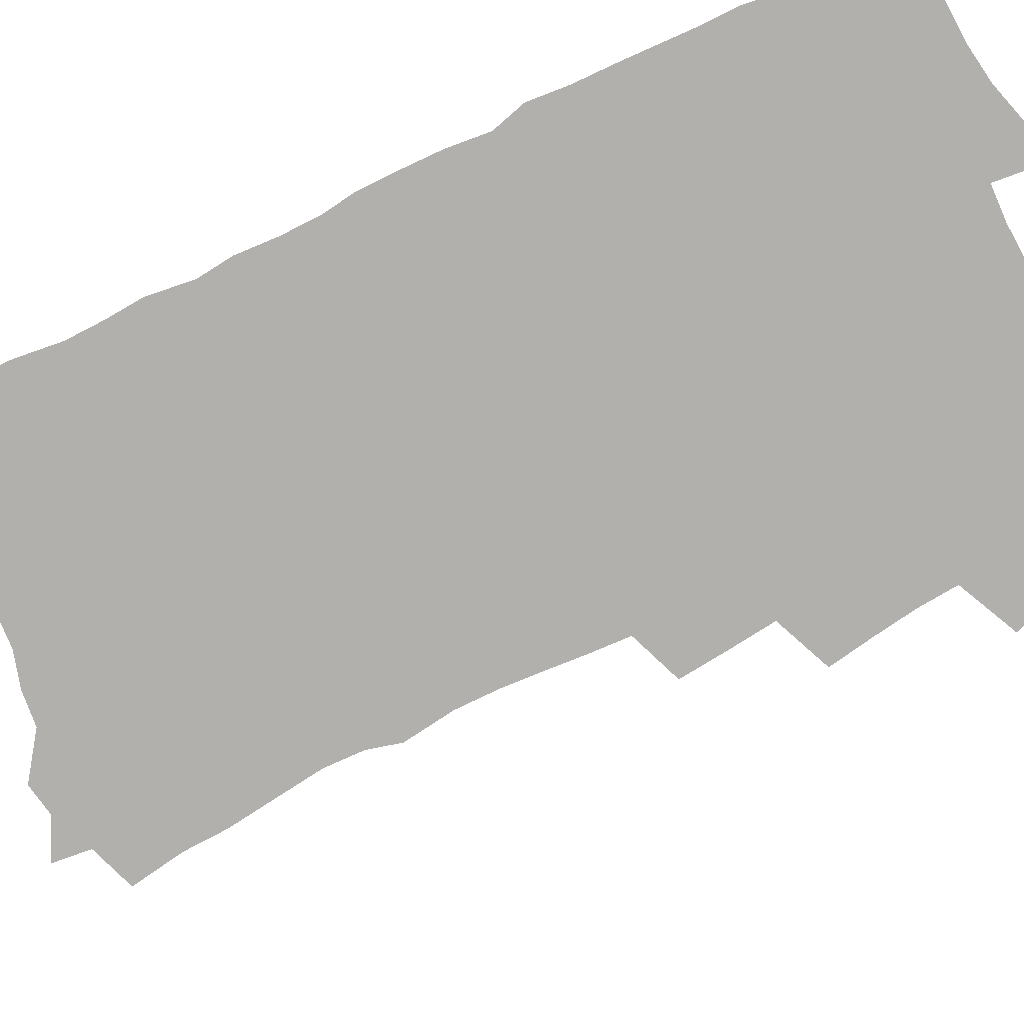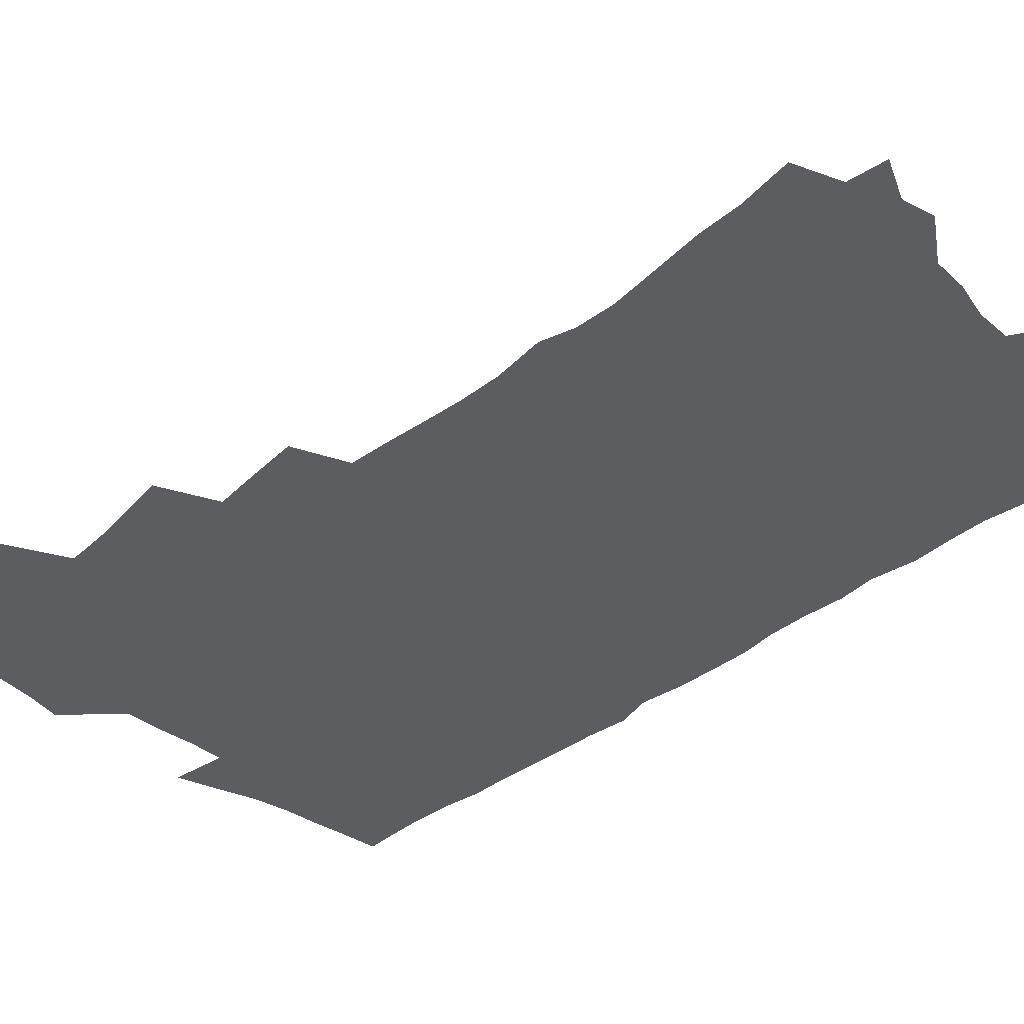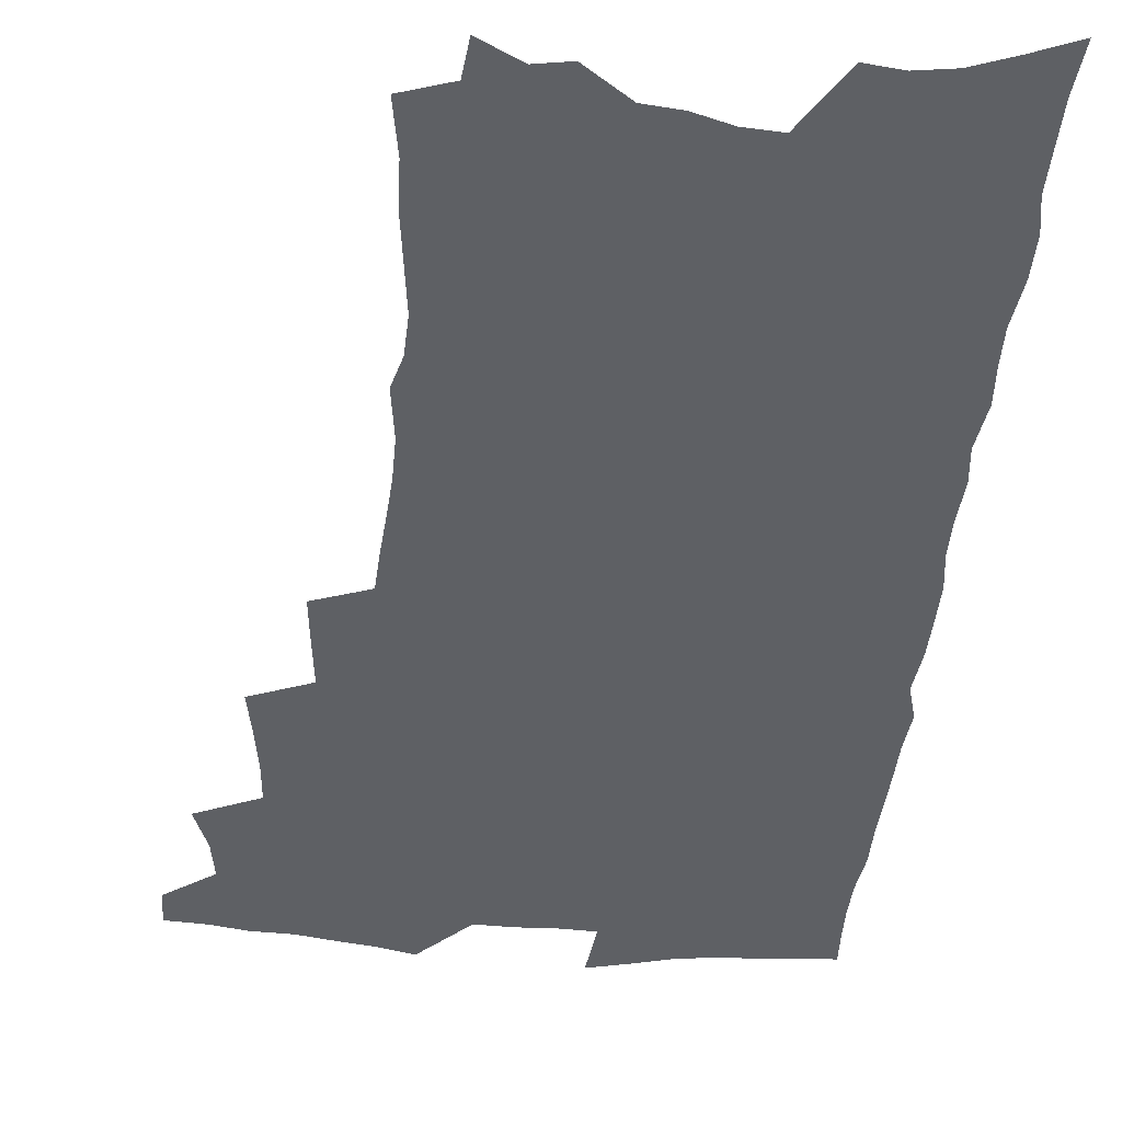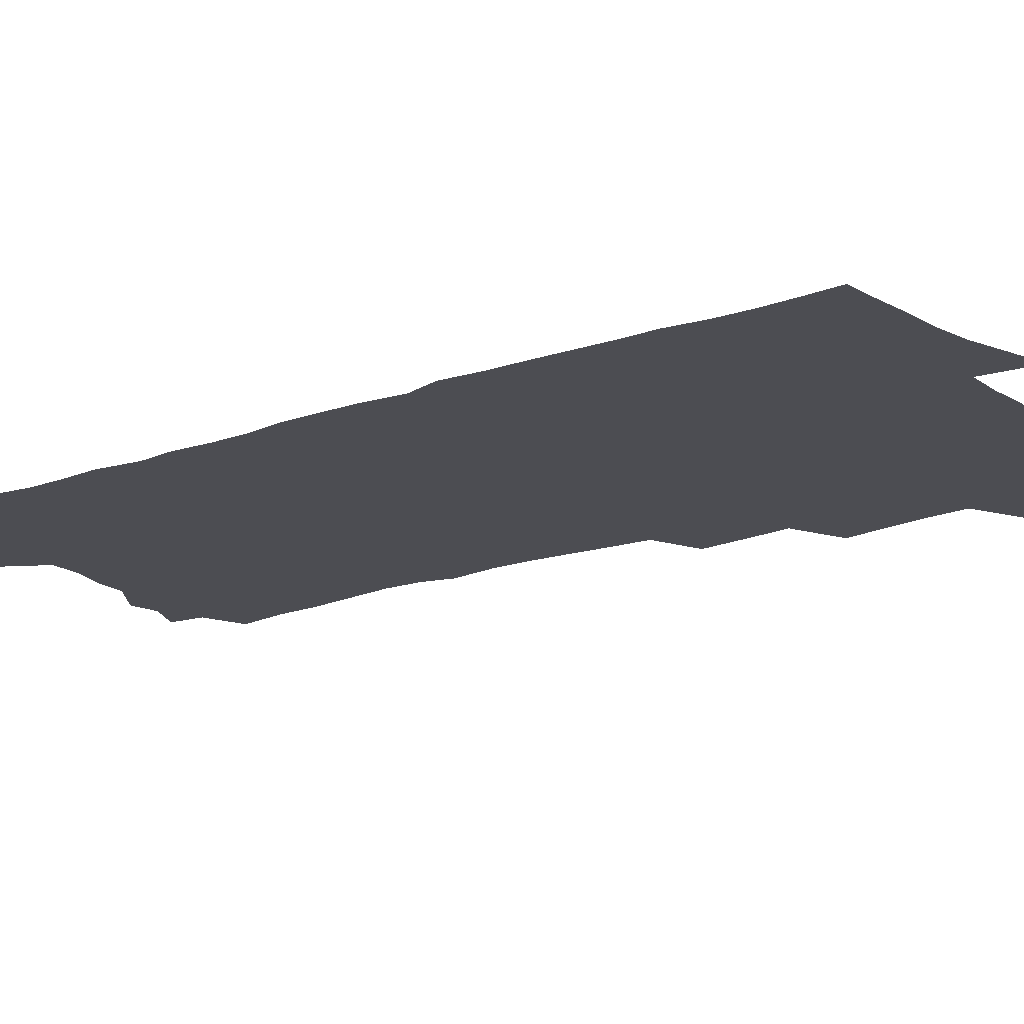
<metadata>
{"format":"obj","ext":"obj","renderer":"f3d","projection":"perspective","resolution":1024,"background":"white","views":[{"elev":-78.6,"azim":115.6,"up":"+Z"},{"elev":-36.8,"azim":-44.9,"up":"+Z"},{"elev":-43.0,"azim":-5.6,"up":"+Z"},{"elev":-16.4,"azim":126.6,"up":"+Z"}]}
</metadata>
<code>
v 464.8 548.5 0
v 465.1 563.1 0
v 474.4 502.1 0
v 480.7 519 0
v 483.2 534.6 0
v 483.1 549.1 0
v 481 564.1 0
v 490.8 439.8 0
v 494 457.7 0
v 496.6 474.8 0
v 498 491.1 0
v 501.4 507.3 0
v 500.2 521.3 0
v 499.5 535.7 0
v 498.3 550.2 0
v 495.5 566.5 0
v 509 392.2 0
v 511 411.3 0
v 513.3 430.4 0
v 514.3 447.1 0
v 514.4 462.6 0
v 511.9 476.5 0
v 515.8 493.6 0
v 516.9 508.6 0
v 516 522.4 0
v 514.7 536.9 0
v 512.9 551.9 0
v 511.2 566.9 0
v 523.5 191.5 0
v 527.1 212.9 0
v 527.8 230.4 0
v 530.4 250 0
v 533 269.4 0
v 532.6 285.3 0
v 529.3 298.3 0
v 532.2 318.8 0
v 532.3 335.7 0
v 531.4 351.9 0
v 530.3 367.9 0
v 529.6 384.3 0
v 528.9 400.7 0
v 529.3 417.7 0
v 529.2 433.4 0
v 530.8 450.1 0
v 531.9 466.1 0
v 531.5 480.6 0
v 530.6 494.9 0
v 530.6 509.1 0
v 530.4 523.3 0
v 529.9 537.7 0
v 527.7 553.6 0
v 525.6 569.4 0
v 542.9 170.2 0
v 541.5 185.2 0
v 541.9 202.6 0
v 547 226.5 0
v 548.5 245.2 0
v 549.7 263.1 0
v 548.8 278.1 0
v 549 294.8 0
v 547.6 309.6 0
v 549.5 329.1 0
v 547.9 343.3 0
v 547.6 359.5 0
v 547.2 375.3 0
v 545.7 390 0
v 545.4 405.9 0
v 547 423.3 0
v 546.7 438 0
v 546 452.3 0
v 546.3 467.2 0
v 546.9 482 0
v 547.1 496.1 0
v 547 510.1 0
v 546.6 524 0
v 544.7 539 0
v 542.4 555.2 0
v 540 571.6 0
v 558.7 178.1 0
v 560.8 197.7 0
v 562.8 218.4 0
v 563.2 235.6 0
v 565 254.8 0
v 565 271 0
v 564.4 286.1 0
v 563.7 301.4 0
v 562.9 316.8 0
v 564 335 0
v 563.2 349.8 0
v 562.9 365.3 0
v 561.3 379.1 0
v 560.6 394 0
v 560.2 409 0
v 561.5 425.5 0
v 561.4 440.1 0
v 560.9 454.1 0
v 561.6 469.1 0
v 561.9 483.2 0
v 562 497.1 0
v 562.3 510.7 0
v 562.1 524 0
v 560.2 538.8 0
v 557.5 555.9 0
v 554.3 574.9 0
v 571.3 175.9 0
v 576.9 207.4 0
v 578.1 226.4 0
v 577.9 242.2 0
v 578.4 259.2 0
v 577.9 274.4 0
v 577.6 290.2 0
v 576.9 305 0
v 577.1 322.1 0
v 577 337.9 0
v 576.9 353.8 0
v 576.6 368.7 0
v 576.1 383.4 0
v 576.1 398.6 0
v 575.9 413.3 0
v 575.2 427 0
v 575.2 441.4 0
v 575 455.4 0
v 576.1 470.5 0
v 575.5 483.8 0
v 576.2 497.8 0
v 576.4 511.2 0
v 575.8 524.6 0
v 574.7 539 0
v 573.1 554.9 0
v 588.2 188.1 0
v 591.1 213.8 0
v 592.1 232.9 0
v 591.4 246.5 0
v 591.3 262.4 0
v 591.1 278.2 0
v 590.3 292.5 0
v 590.1 308.4 0
v 589.9 324.3 0
v 589.7 339.6 0
v 589.8 356.4 0
v 589.6 369.8 0
v 589.7 385.9 0
v 589.5 400.5 0
v 589.3 414.7 0
v 589.7 429.6 0
v 588.8 442.6 0
v 589.5 457.5 0
v 589.7 471.3 0
v 589.5 484.6 0
v 589.6 498.1 0
v 589.8 511.5 0
v 589.5 525.2 0
v 588.7 539.8 0
v 587.7 555.3 0
v 601.9 189.4 0
v 603.9 215.4 0
v 604.2 232.6 0
v 603.8 246.9 0
v 603.8 263.9 0
v 603.7 280.4 0
v 603.4 295.7 0
v 603.2 311.6 0
v 603 327.4 0
v 602.6 341.7 0
v 602.5 355.1 0
v 602.5 371.4 0
v 602.7 386.7 0
v 602.6 401.6 0
v 602.6 415.3 0
v 602.7 430.7 0
v 602.4 443.8 0
v 603 458.6 0
v 603 471.7 0
v 602.9 484.8 0
v 602.9 497.9 0
v 603.4 511.6 0
v 603.4 525.2 0
v 603.4 539.2 0
v 602.7 554.5 0
v 616 193.4 0
v 616.5 214.7 0
v 616.6 233.9 0
v 616.5 249.4 0
v 616.3 264.8 0
v 616.1 281.8 0
v 615.8 296.1 0
v 615.7 311.9 0
v 615.5 327.2 0
v 615.3 342.6 0
v 615.1 356.9 0
v 615.1 372.5 0
v 615.7 385.6 0
v 615.6 401 0
v 615.7 415.1 0
v 615.6 430.5 0
v 615.7 444.6 0
v 616 458.5 0
v 616.2 471.8 0
v 616.7 485.1 0
v 617.2 498.4 0
v 617 511.7 0
v 617.2 525.1 0
v 617.5 538.6 0
v 617 554.9 0
v 614.8 577.1 0
v 629.6 194.1 0
v 629.3 215.5 0
v 629.1 233 0
v 628.8 250.2 0
v 628.7 265 0
v 628.5 282.1 0
v 628.3 296.9 0
v 628.1 312.7 0
v 628.1 327.4 0
v 628 343.3 0
v 627.8 358.1 0
v 628.3 370.5 0
v 628.4 387.5 0
v 628.4 401.9 0
v 628.7 415.1 0
v 628.7 430.1 0
v 628.8 444.1 0
v 628.8 458.3 0
v 629.3 471.2 0
v 630.3 484.1 0
v 630.3 498.6 0
v 630.6 511.5 0
v 631.1 524.6 0
v 631.3 538.7 0
v 631.7 552.8 0
v 630.4 573 0
v 644.2 169.1 0
v 642.9 193.9 0
v 642.4 213.2 0
v 641.9 231.4 0
v 641.8 247.6 0
v 641.1 265.9 0
v 640.8 281.7 0
v 640.7 296.4 0
v 641.3 309.9 0
v 640.3 329 0
v 640.7 342.1 0
v 640.4 357.8 0
v 640.9 371.7 0
v 641.2 385.9 0
v 641.1 400.5 0
v 642.2 413.3 0
v 641.6 429.7 0
v 642.2 443 0
v 642.3 456.9 0
v 642.8 470.3 0
v 643.4 483.8 0
v 643.7 497.8 0
v 644.4 511 0
v 644.7 524.5 0
v 645.2 538.3 0
v 645.7 552.4 0
v 646.2 568.4 0
v 657.6 170.6 0
v 656.8 190.3 0
v 655.8 210.3 0
v 654.8 229.2 0
v 654.7 245.4 0
v 653.9 263.2 0
v 654 278.6 0
v 653.1 295.4 0
v 654 308.9 0
v 653.3 325.9 0
v 653.3 341 0
v 653.4 355.7 0
v 654.3 369.1 0
v 654.2 384.4 0
v 655.8 397.4 0
v 655 413.7 0
v 655.1 428 0
v 655.7 441.6 0
v 656.1 455.3 0
v 656.2 469.3 0
v 657 482.5 0
v 656.4 498 0
v 657.7 510.5 0
v 658.6 523.9 0
v 659.1 537.6 0
v 660 551.9 0
v 661 566.2 0
v 671.4 168.4 0
v 670.7 186.8 0
v 670.2 204.9 0
v 669.4 223.3 0
v 668.4 241.5 0
v 669.1 256.6 0
v 667.9 274.3 0
v 667.7 290.2 0
v 667.6 305.6 0
v 666.9 322 0
v 669 334.9 0
v 667.4 352.2 0
v 667.2 367.4 0
v 668.1 381.3 0
v 669.4 395 0
v 669.1 410.6 0
v 670.2 424.4 0
v 669.8 439.4 0
v 669.7 453.9 0
v 670.3 467.7 0
v 670.7 481.7 0
v 670.3 496.1 0
v 672.4 509.2 0
v 672.1 523.5 0
v 672.6 536.6 0
v 674.2 550.9 0
v 675.3 565.4 0
v 686.6 162.4 0
v 686.5 179.7 0
v 684.6 200.3 0
v 683.9 218.1 0
v 684.4 234.1 0
v 683.5 251.5 0
v 683.4 267.6 0
v 683.7 283.1 0
v 682.5 300.2 0
v 681.3 317.1 0
v 682.5 331.4 0
v 683 346.3 0
v 682.4 362.1 0
v 685.1 375.3 0
v 683.6 391.9 0
v 684.9 406.1 0
v 684.9 421.3 0
v 684 437 0
v 683.9 451.5 0
v 685.4 465.1 0
v 686 479.3 0
v 687.3 493.3 0
v 686.3 508.5 0
v 687.1 522.2 0
v 687.7 536.1 0
v 688.1 549.9 0
v 689.4 564.1 0
v 702.7 155.3 0
v 701.2 175 0
v 701.1 192 0
v 701.2 208.8 0
v 703.7 222.7 0
v 703.8 239.1 0
v 701.8 257.6 0
v 702.2 273.1 0
v 703.4 288 0
v 701.2 306.2 0
v 702.9 320.5 0
v 702 337 0
v 702.3 352.5 0
v 704.3 366.7 0
v 704.4 382.4 0
v 704.3 398.2 0
v 702.7 415.2 0
v 706.5 428.7 0
v 705.2 444.7 0
v 705.1 459.8 0
v 704.7 474.9 0
v 704.2 490 0
v 704.4 504.8 0
v 702.5 520.7 0
v 702.2 535.3 0
v 702.7 549.3 0
v 703.5 563.1 0
v 706 586 0
f 5 6 1
f 1 6 2
f 6 7 2
f 11 12 3
f 3 12 4
f 12 13 4
f 4 13 5
f 13 14 5
f 5 14 6
f 14 15 6
f 6 15 7
f 15 16 7
f 19 20 8
f 8 20 9
f 20 21 9
f 9 21 10
f 21 22 10
f 10 22 11
f 22 23 11
f 11 23 12
f 23 24 12
f 12 24 13
f 24 25 13
f 13 25 14
f 25 26 14
f 14 26 15
f 26 27 15
f 15 27 16
f 27 28 16
f 40 41 17
f 17 41 18
f 41 42 18
f 18 42 19
f 42 43 19
f 19 43 20
f 43 44 20
f 20 44 21
f 44 45 21
f 21 45 22
f 45 46 22
f 22 46 23
f 46 47 23
f 23 47 24
f 47 48 24
f 24 48 25
f 48 49 25
f 25 49 26
f 49 50 26
f 26 50 27
f 50 51 27
f 27 51 28
f 51 52 28
f 54 55 29
f 29 55 30
f 55 56 30
f 30 56 31
f 56 57 31
f 31 57 32
f 57 58 32
f 32 58 33
f 58 59 33
f 33 59 34
f 59 60 34
f 34 60 35
f 60 61 35
f 35 61 36
f 61 62 36
f 36 62 37
f 62 63 37
f 37 63 38
f 63 64 38
f 38 64 39
f 64 65 39
f 39 65 40
f 65 66 40
f 40 66 41
f 66 67 41
f 41 67 42
f 67 68 42
f 42 68 43
f 68 69 43
f 43 69 44
f 69 70 44
f 44 70 45
f 70 71 45
f 45 71 46
f 71 72 46
f 46 72 47
f 72 73 47
f 47 73 48
f 73 74 48
f 48 74 49
f 74 75 49
f 49 75 50
f 75 76 50
f 50 76 51
f 76 77 51
f 51 77 52
f 77 78 52
f 53 79 54
f 79 80 54
f 54 80 55
f 80 81 55
f 55 81 56
f 81 82 56
f 56 82 57
f 82 83 57
f 57 83 58
f 83 84 58
f 58 84 59
f 84 85 59
f 59 85 60
f 85 86 60
f 60 86 61
f 86 87 61
f 61 87 62
f 87 88 62
f 62 88 63
f 88 89 63
f 63 89 64
f 89 90 64
f 64 90 65
f 90 91 65
f 65 91 66
f 91 92 66
f 66 92 67
f 92 93 67
f 67 93 68
f 93 94 68
f 68 94 69
f 94 95 69
f 69 95 70
f 95 96 70
f 70 96 71
f 96 97 71
f 71 97 72
f 97 98 72
f 72 98 73
f 98 99 73
f 73 99 74
f 99 100 74
f 74 100 75
f 100 101 75
f 75 101 76
f 101 102 76
f 76 102 77
f 102 103 77
f 77 103 78
f 103 104 78
f 79 105 80
f 105 106 80
f 80 106 81
f 106 107 81
f 81 107 82
f 107 108 82
f 82 108 83
f 108 109 83
f 83 109 84
f 109 110 84
f 84 110 85
f 110 111 85
f 85 111 86
f 111 112 86
f 86 112 87
f 112 113 87
f 87 113 88
f 113 114 88
f 88 114 89
f 114 115 89
f 89 115 90
f 115 116 90
f 90 116 91
f 116 117 91
f 91 117 92
f 117 118 92
f 92 118 93
f 118 119 93
f 93 119 94
f 119 120 94
f 94 120 95
f 120 121 95
f 95 121 96
f 121 122 96
f 96 122 97
f 122 123 97
f 97 123 98
f 123 124 98
f 98 124 99
f 124 125 99
f 99 125 100
f 125 126 100
f 100 126 101
f 126 127 101
f 101 127 102
f 127 128 102
f 102 128 103
f 128 129 103
f 103 129 104
f 105 130 106
f 130 131 106
f 106 131 107
f 131 132 107
f 107 132 108
f 132 133 108
f 108 133 109
f 133 134 109
f 109 134 110
f 134 135 110
f 110 135 111
f 135 136 111
f 111 136 112
f 136 137 112
f 112 137 113
f 137 138 113
f 113 138 114
f 138 139 114
f 114 139 115
f 139 140 115
f 115 140 116
f 140 141 116
f 116 141 117
f 141 142 117
f 117 142 118
f 142 143 118
f 118 143 119
f 143 144 119
f 119 144 120
f 144 145 120
f 120 145 121
f 145 146 121
f 121 146 122
f 146 147 122
f 122 147 123
f 147 148 123
f 123 148 124
f 148 149 124
f 124 149 125
f 149 150 125
f 125 150 126
f 150 151 126
f 126 151 127
f 151 152 127
f 127 152 128
f 152 153 128
f 128 153 129
f 153 154 129
f 130 155 131
f 155 156 131
f 131 156 132
f 156 157 132
f 132 157 133
f 157 158 133
f 133 158 134
f 158 159 134
f 134 159 135
f 159 160 135
f 135 160 136
f 160 161 136
f 136 161 137
f 161 162 137
f 137 162 138
f 162 163 138
f 138 163 139
f 163 164 139
f 139 164 140
f 164 165 140
f 140 165 141
f 165 166 141
f 141 166 142
f 166 167 142
f 142 167 143
f 167 168 143
f 143 168 144
f 168 169 144
f 144 169 145
f 169 170 145
f 145 170 146
f 170 171 146
f 146 171 147
f 171 172 147
f 147 172 148
f 172 173 148
f 148 173 149
f 173 174 149
f 149 174 150
f 174 175 150
f 150 175 151
f 175 176 151
f 151 176 152
f 176 177 152
f 152 177 153
f 177 178 153
f 153 178 154
f 178 179 154
f 155 180 156
f 180 181 156
f 156 181 157
f 181 182 157
f 157 182 158
f 182 183 158
f 158 183 159
f 183 184 159
f 159 184 160
f 184 185 160
f 160 185 161
f 185 186 161
f 161 186 162
f 186 187 162
f 162 187 163
f 187 188 163
f 163 188 164
f 188 189 164
f 164 189 165
f 189 190 165
f 165 190 166
f 190 191 166
f 166 191 167
f 191 192 167
f 167 192 168
f 192 193 168
f 168 193 169
f 193 194 169
f 169 194 170
f 194 195 170
f 170 195 171
f 195 196 171
f 171 196 172
f 196 197 172
f 172 197 173
f 197 198 173
f 173 198 174
f 198 199 174
f 174 199 175
f 199 200 175
f 175 200 176
f 200 201 176
f 176 201 177
f 201 202 177
f 177 202 178
f 202 203 178
f 178 203 179
f 203 204 179
f 180 206 181
f 206 207 181
f 181 207 182
f 207 208 182
f 182 208 183
f 208 209 183
f 183 209 184
f 209 210 184
f 184 210 185
f 210 211 185
f 185 211 186
f 211 212 186
f 186 212 187
f 212 213 187
f 187 213 188
f 213 214 188
f 188 214 189
f 214 215 189
f 189 215 190
f 215 216 190
f 190 216 191
f 216 217 191
f 191 217 192
f 217 218 192
f 192 218 193
f 218 219 193
f 193 219 194
f 219 220 194
f 194 220 195
f 220 221 195
f 195 221 196
f 221 222 196
f 196 222 197
f 222 223 197
f 197 223 198
f 223 224 198
f 198 224 199
f 224 225 199
f 199 225 200
f 225 226 200
f 200 226 201
f 226 227 201
f 201 227 202
f 227 228 202
f 202 228 203
f 228 229 203
f 203 229 204
f 229 230 204
f 204 230 205
f 230 231 205
f 232 233 206
f 206 233 207
f 233 234 207
f 207 234 208
f 234 235 208
f 208 235 209
f 235 236 209
f 209 236 210
f 236 237 210
f 210 237 211
f 237 238 211
f 211 238 212
f 238 239 212
f 212 239 213
f 239 240 213
f 213 240 214
f 240 241 214
f 214 241 215
f 241 242 215
f 215 242 216
f 242 243 216
f 216 243 217
f 243 244 217
f 217 244 218
f 244 245 218
f 218 245 219
f 245 246 219
f 219 246 220
f 246 247 220
f 220 247 221
f 247 248 221
f 221 248 222
f 248 249 222
f 222 249 223
f 249 250 223
f 223 250 224
f 250 251 224
f 224 251 225
f 251 252 225
f 225 252 226
f 252 253 226
f 226 253 227
f 253 254 227
f 227 254 228
f 254 255 228
f 228 255 229
f 255 256 229
f 229 256 230
f 256 257 230
f 230 257 231
f 257 258 231
f 232 259 233
f 259 260 233
f 233 260 234
f 260 261 234
f 234 261 235
f 261 262 235
f 235 262 236
f 262 263 236
f 236 263 237
f 263 264 237
f 237 264 238
f 264 265 238
f 238 265 239
f 265 266 239
f 239 266 240
f 266 267 240
f 240 267 241
f 267 268 241
f 241 268 242
f 268 269 242
f 242 269 243
f 269 270 243
f 243 270 244
f 270 271 244
f 244 271 245
f 271 272 245
f 245 272 246
f 272 273 246
f 246 273 247
f 273 274 247
f 247 274 248
f 274 275 248
f 248 275 249
f 275 276 249
f 249 276 250
f 276 277 250
f 250 277 251
f 277 278 251
f 251 278 252
f 278 279 252
f 252 279 253
f 279 280 253
f 253 280 254
f 280 281 254
f 254 281 255
f 281 282 255
f 255 282 256
f 282 283 256
f 256 283 257
f 283 284 257
f 257 284 258
f 284 285 258
f 259 286 260
f 286 287 260
f 260 287 261
f 287 288 261
f 261 288 262
f 288 289 262
f 262 289 263
f 289 290 263
f 263 290 264
f 290 291 264
f 264 291 265
f 291 292 265
f 265 292 266
f 292 293 266
f 266 293 267
f 293 294 267
f 267 294 268
f 294 295 268
f 268 295 269
f 295 296 269
f 269 296 270
f 296 297 270
f 270 297 271
f 297 298 271
f 271 298 272
f 298 299 272
f 272 299 273
f 299 300 273
f 273 300 274
f 300 301 274
f 274 301 275
f 301 302 275
f 275 302 276
f 302 303 276
f 276 303 277
f 303 304 277
f 277 304 278
f 304 305 278
f 278 305 279
f 305 306 279
f 279 306 280
f 306 307 280
f 280 307 281
f 307 308 281
f 281 308 282
f 308 309 282
f 282 309 283
f 309 310 283
f 283 310 284
f 310 311 284
f 284 311 285
f 311 312 285
f 286 313 287
f 313 314 287
f 287 314 288
f 314 315 288
f 288 315 289
f 315 316 289
f 289 316 290
f 316 317 290
f 290 317 291
f 317 318 291
f 291 318 292
f 318 319 292
f 292 319 293
f 319 320 293
f 293 320 294
f 320 321 294
f 294 321 295
f 321 322 295
f 295 322 296
f 322 323 296
f 296 323 297
f 323 324 297
f 297 324 298
f 324 325 298
f 298 325 299
f 325 326 299
f 299 326 300
f 326 327 300
f 300 327 301
f 327 328 301
f 301 328 302
f 328 329 302
f 302 329 303
f 329 330 303
f 303 330 304
f 330 331 304
f 304 331 305
f 331 332 305
f 305 332 306
f 332 333 306
f 306 333 307
f 333 334 307
f 307 334 308
f 334 335 308
f 308 335 309
f 335 336 309
f 309 336 310
f 336 337 310
f 310 337 311
f 337 338 311
f 311 338 312
f 338 339 312
f 313 340 314
f 340 341 314
f 314 341 315
f 341 342 315
f 315 342 316
f 342 343 316
f 316 343 317
f 343 344 317
f 317 344 318
f 344 345 318
f 318 345 319
f 345 346 319
f 319 346 320
f 346 347 320
f 320 347 321
f 347 348 321
f 321 348 322
f 348 349 322
f 322 349 323
f 349 350 323
f 323 350 324
f 350 351 324
f 324 351 325
f 351 352 325
f 325 352 326
f 352 353 326
f 326 353 327
f 353 354 327
f 327 354 328
f 354 355 328
f 328 355 329
f 355 356 329
f 329 356 330
f 356 357 330
f 330 357 331
f 357 358 331
f 331 358 332
f 358 359 332
f 332 359 333
f 359 360 333
f 333 360 334
f 360 361 334
f 334 361 335
f 361 362 335
f 335 362 336
f 362 363 336
f 336 363 337
f 363 364 337
f 337 364 338
f 364 365 338
f 338 365 339
f 365 366 339

</code>
